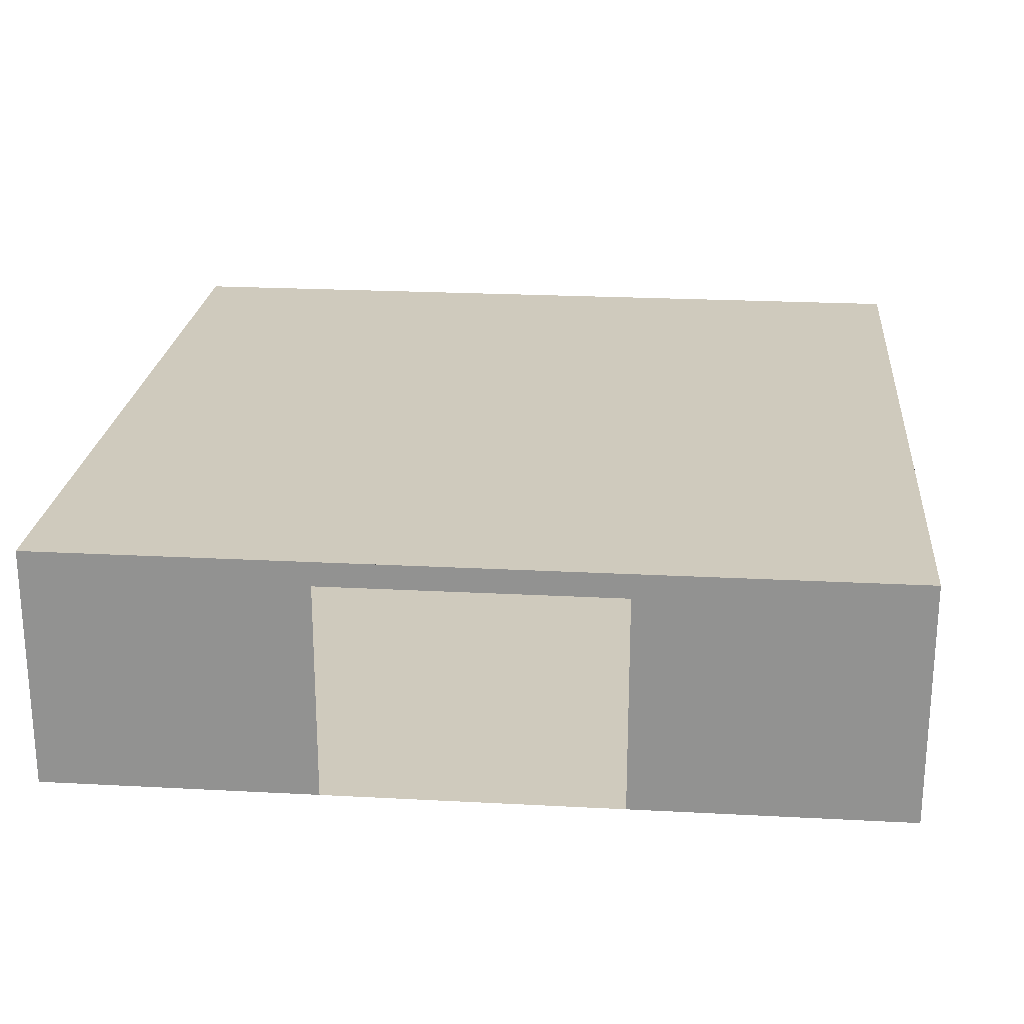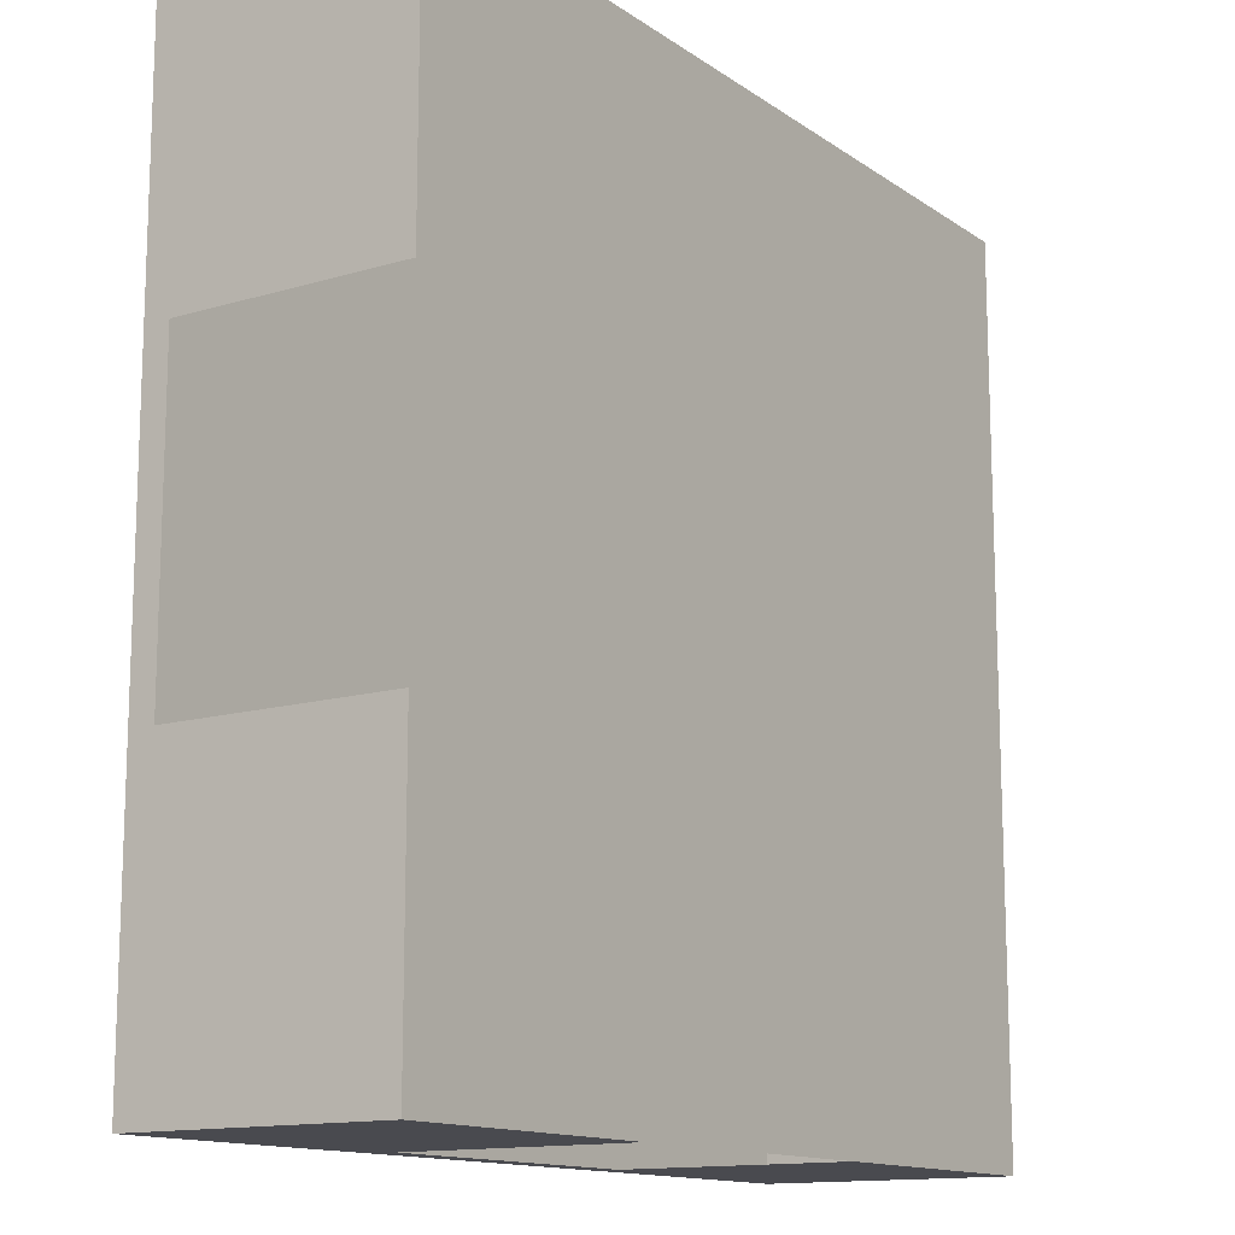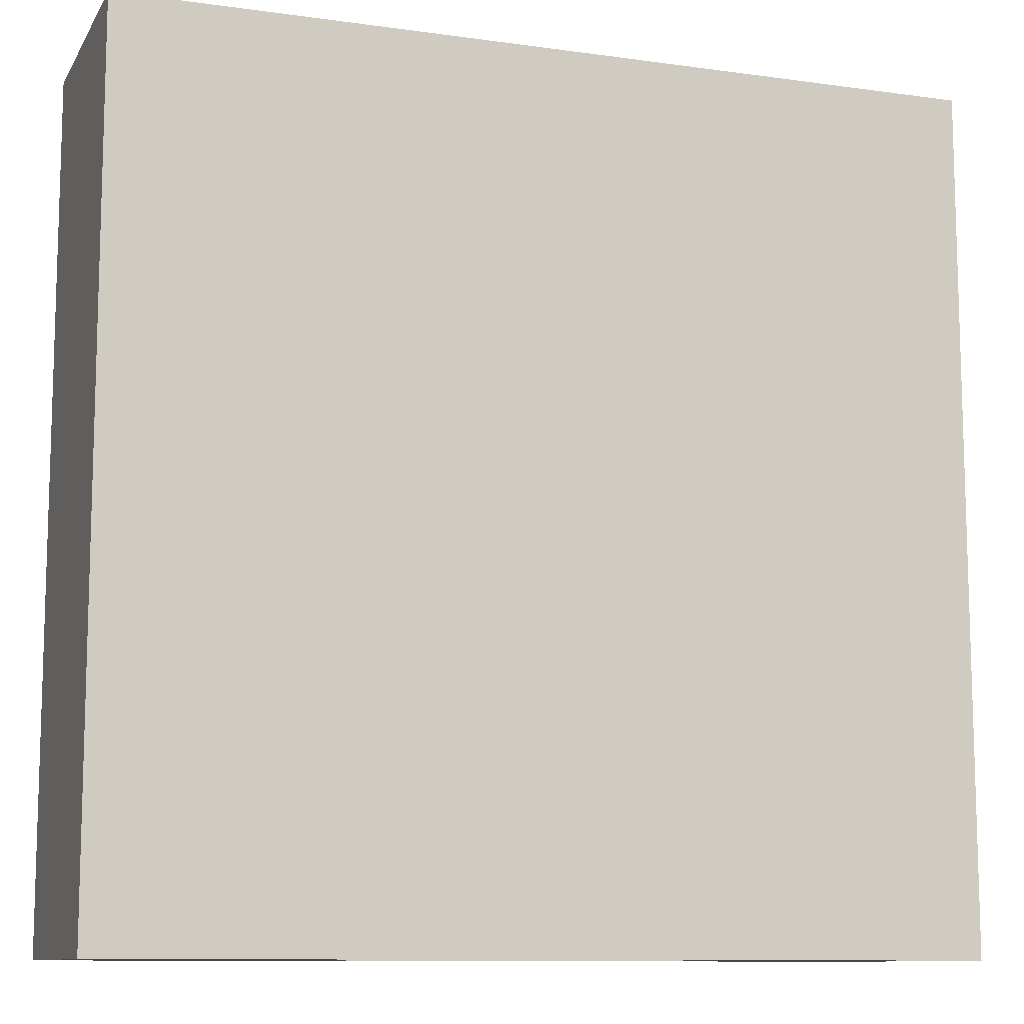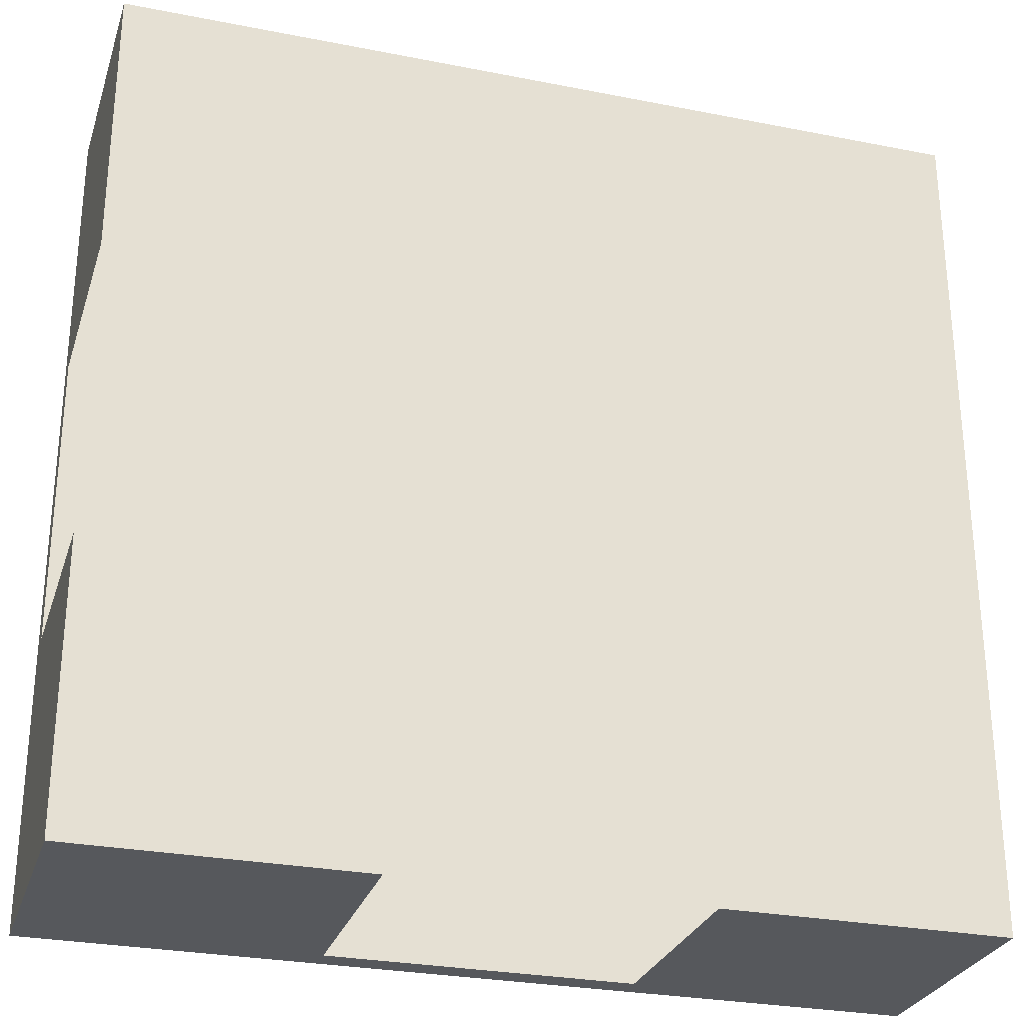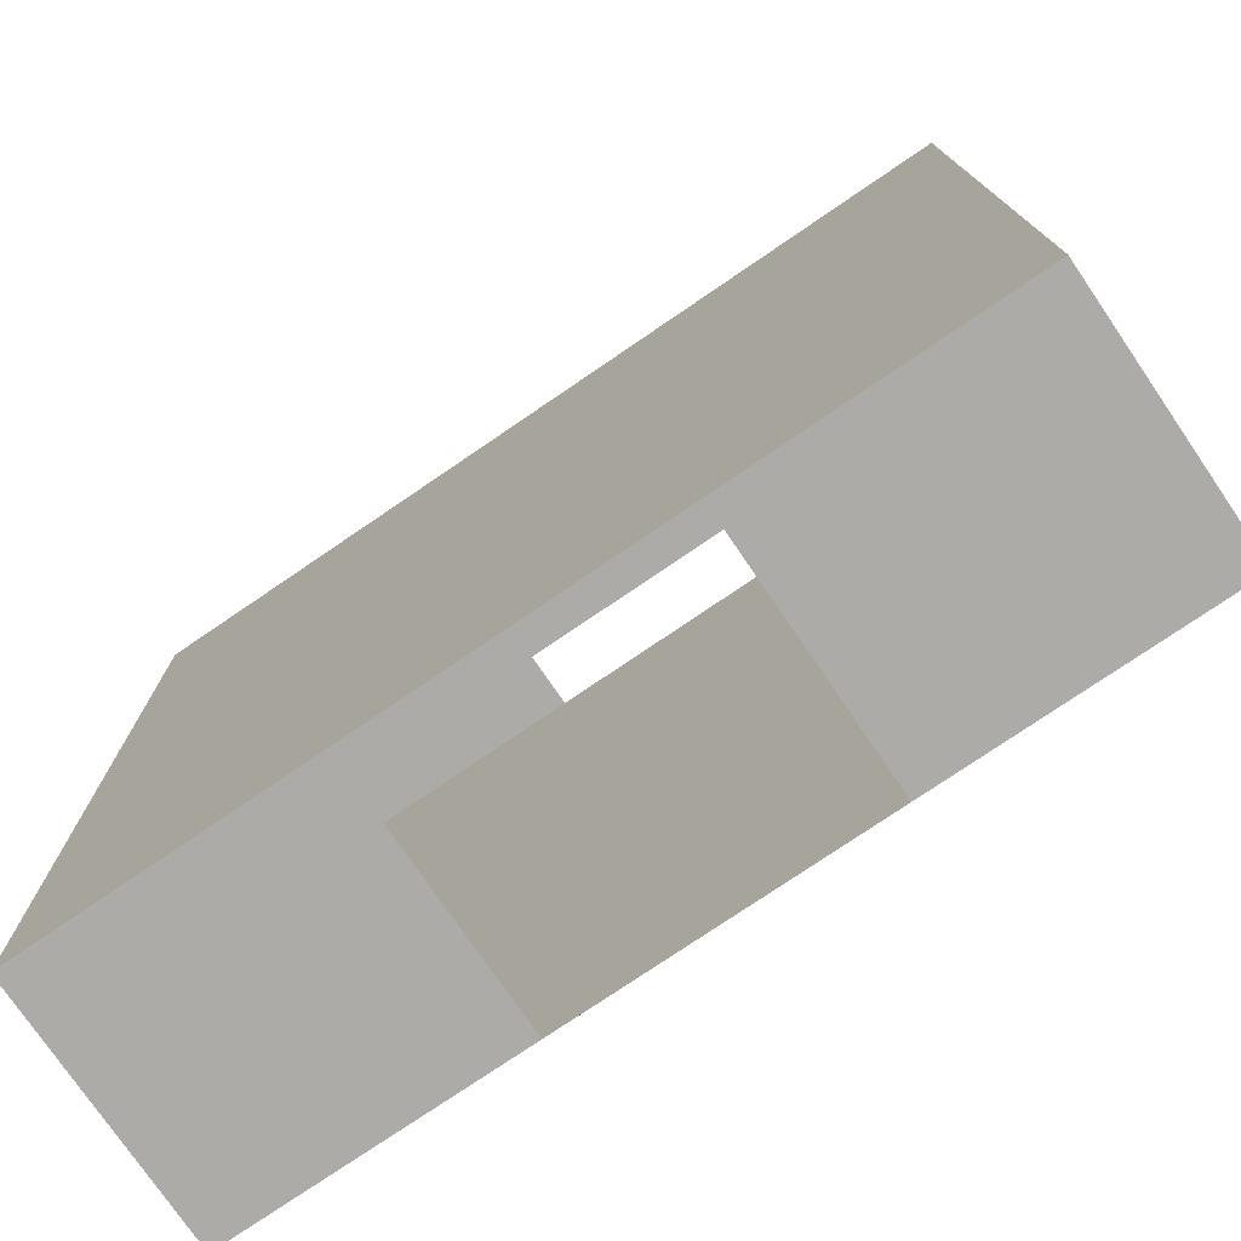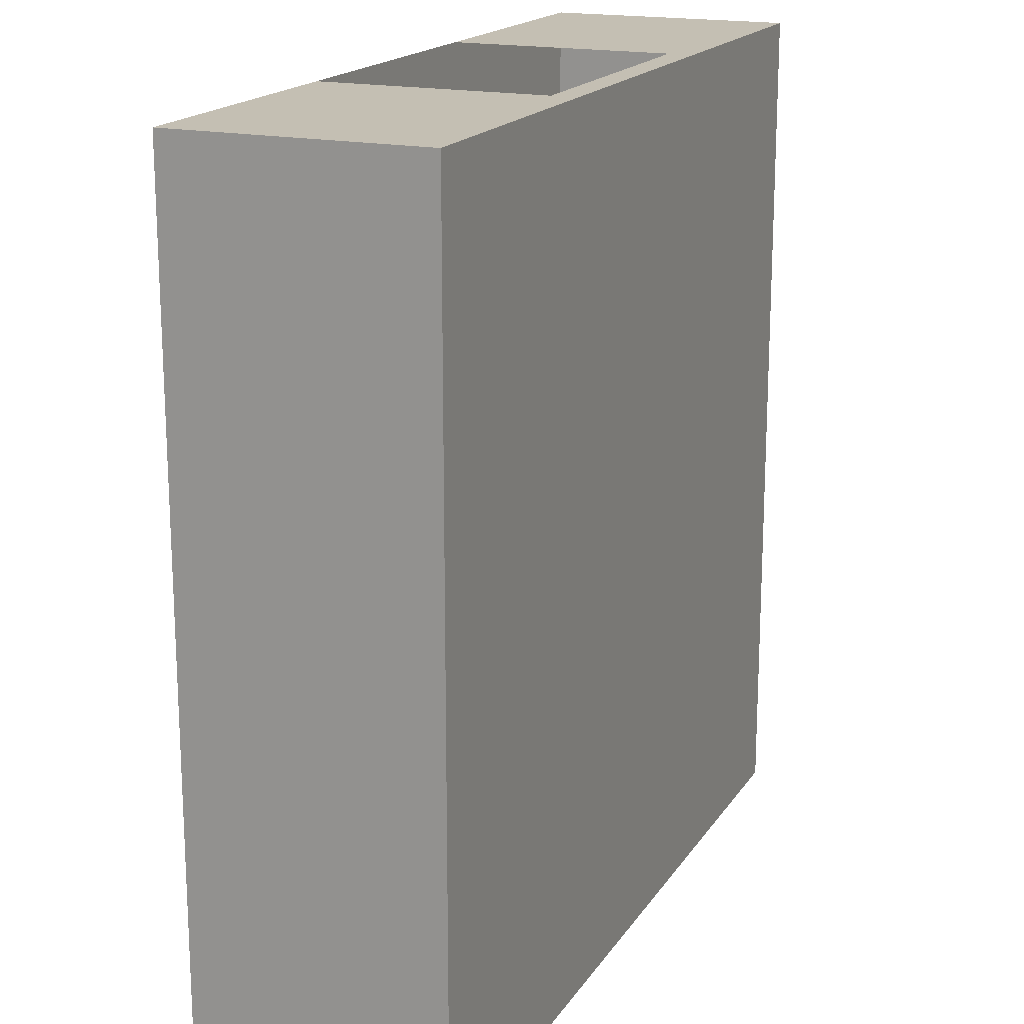
<metadata>
{"format":"obj","ext":"obj","renderer":"f3d","projection":"perspective","resolution":1024,"background":"white","views":[{"elev":22.9,"azim":-174.8,"up":"+Y"},{"elev":-13.5,"azim":-56.0,"up":"+Z"},{"elev":-10.6,"azim":160.7,"up":"+Z"},{"elev":-28.2,"azim":-16.6,"up":"+Z"},{"elev":-76.2,"azim":-145.7,"up":"+Z"},{"elev":17.9,"azim":113.0,"up":"+Z"}]}
</metadata>
<code>
o Sala_1
v -26.45 7.393 -19.16
v -26.45 1.393 -19.16
v -26.45 7.393 1.542
v -26.45 1.393 1.542
v -47.15 7.393 -19.16
v -47.15 1.393 -19.16
v -47.15 7.393 1.542
v -47.15 1.393 1.542
v -47.15 1.393 -12.41
v -47.15 7.393 -5.208
v -47.15 7.393 -12.41
v -47.15 1.393 -5.208
v -33.2 1.393 -19.16
v -47.15 6.793 -12.41
v -47.15 6.793 -5.208
v -33.2 7.393 -19.16
v -33.2 6.793 -19.16
v -40.4 1.393 -19.16
v -40.4 7.393 -19.16
v -40.4 6.793 -19.16
v -40.4 7.393 1.542
v -40.4 1.393 1.542
v -33.2 1.393 1.542
v -33.2 7.393 1.542
v -40.4 6.793 1.542
v -33.2 6.793 1.542
f 1 3 24 21 7 10 11 5 19 16
f 6 9 12 8 22 23 4 2 13 18
f 14 9 6 5 11
f 15 14 11 10
f 20 17 16 19
f 7 8 12 15 10
f 6 18 20 19 5
f 4 23 26 24 3
f 13 2 1 16 17
f 26 25 21 24
f 2 4 3 1
f 22 8 7 21 25

</code>
